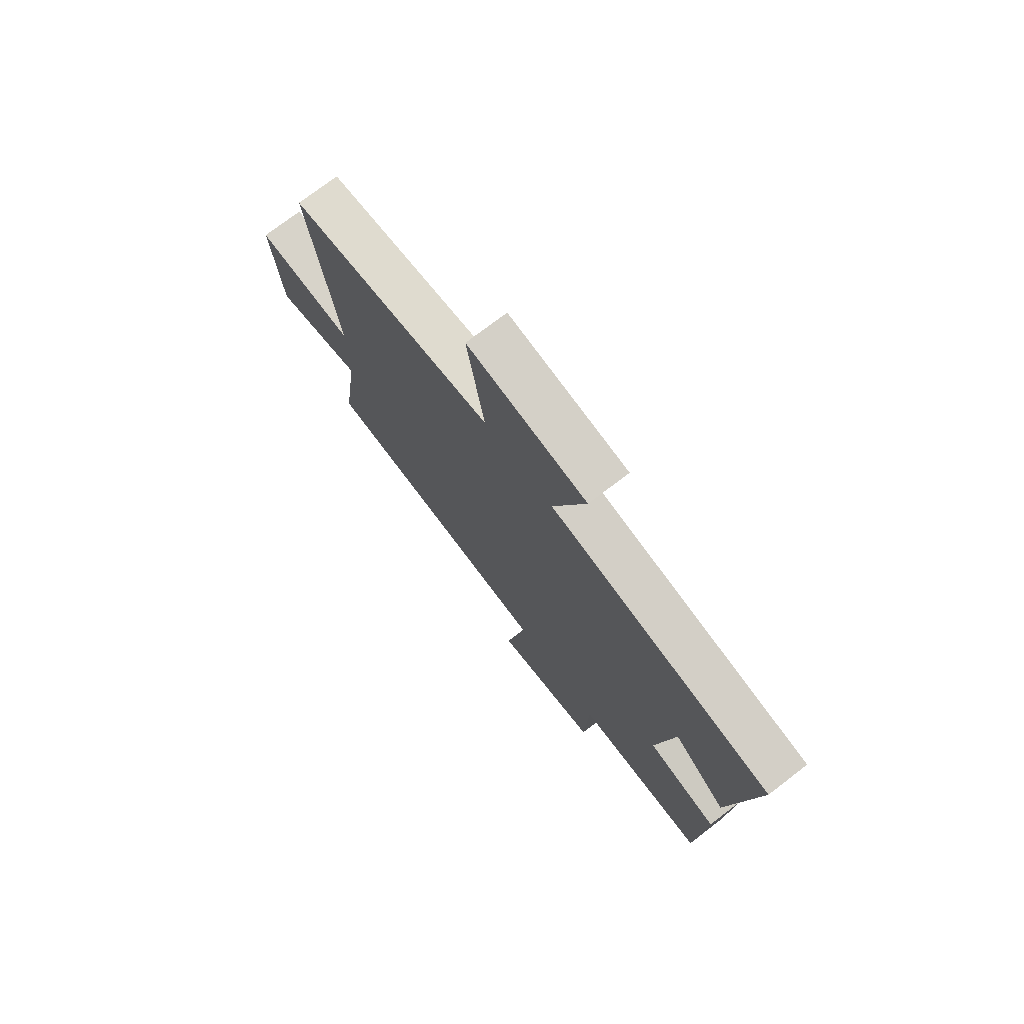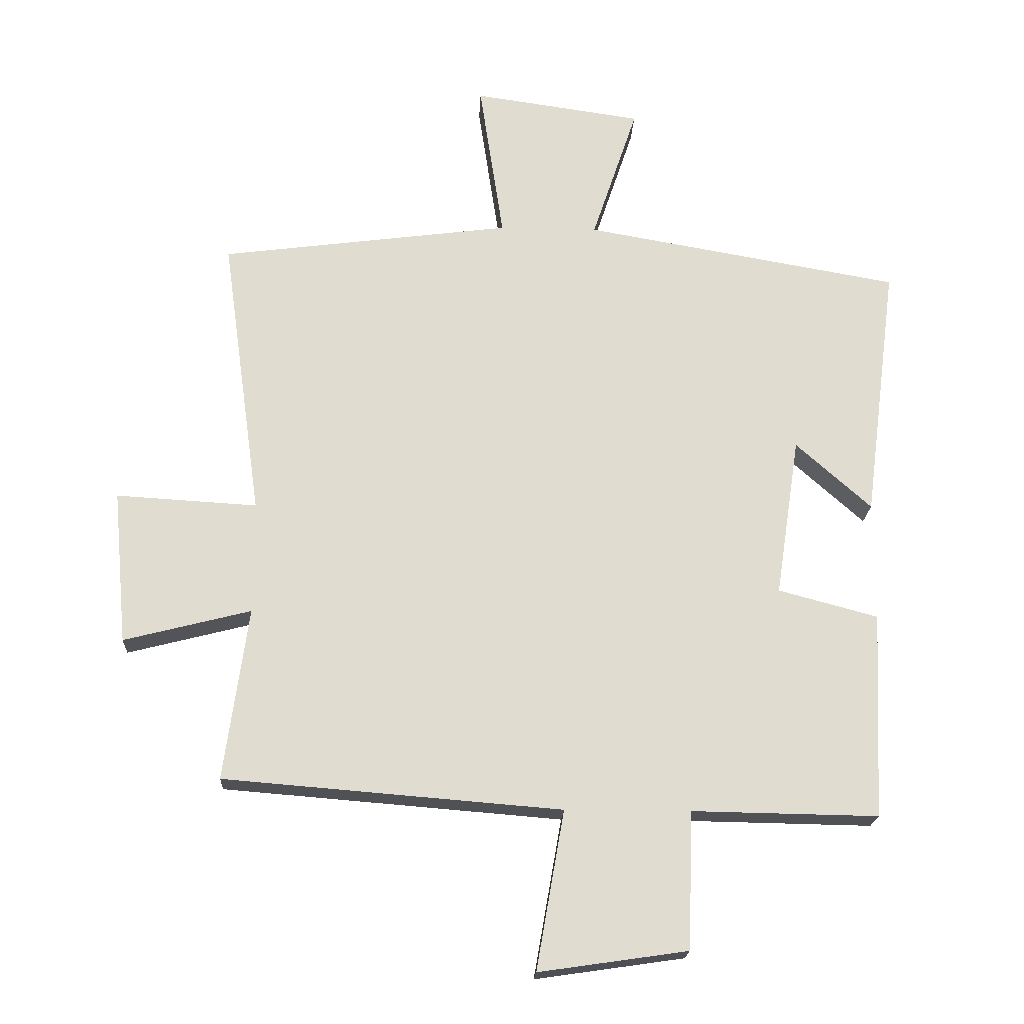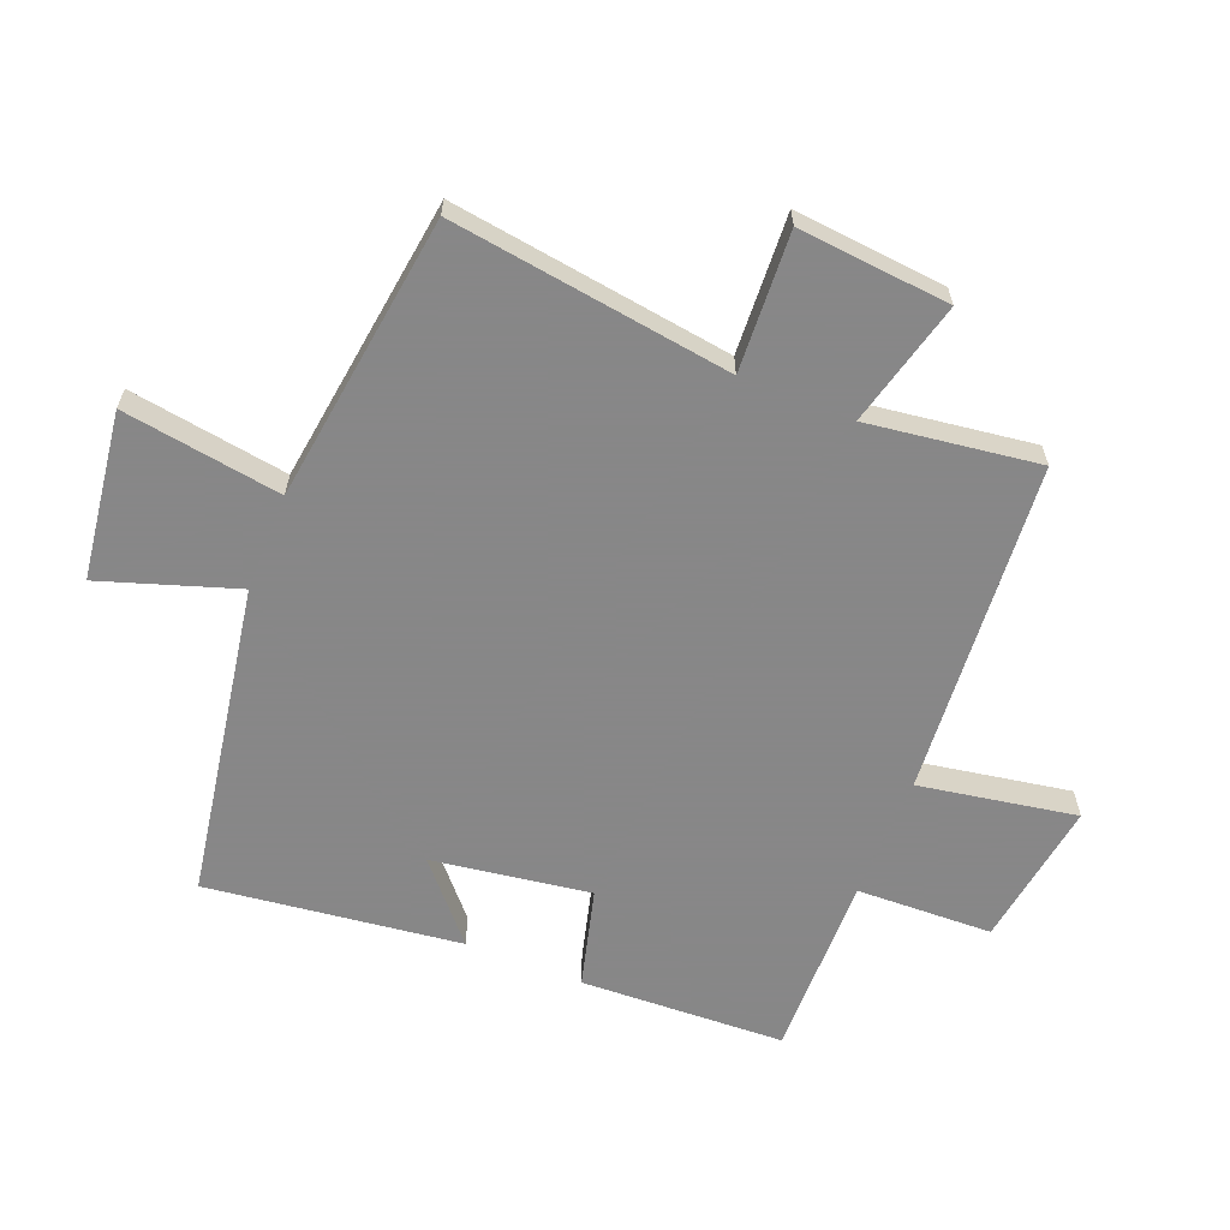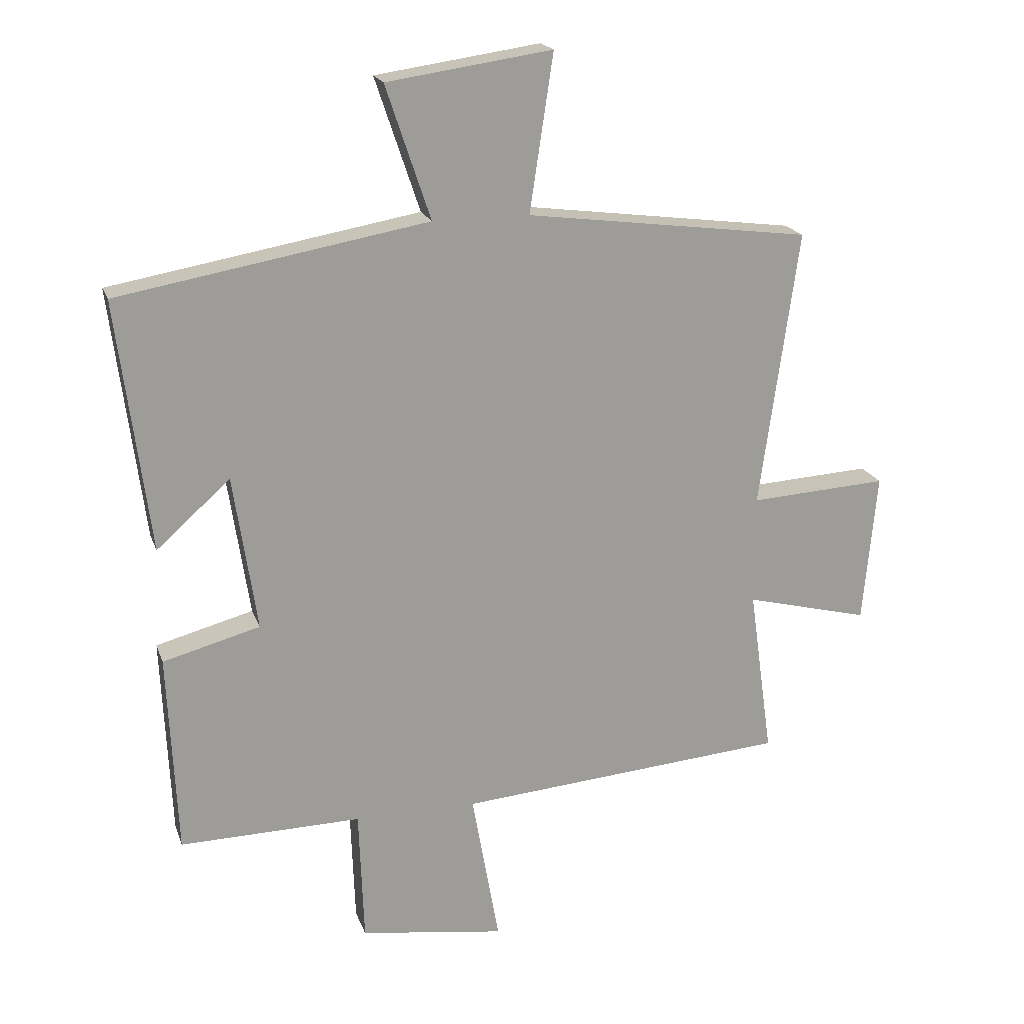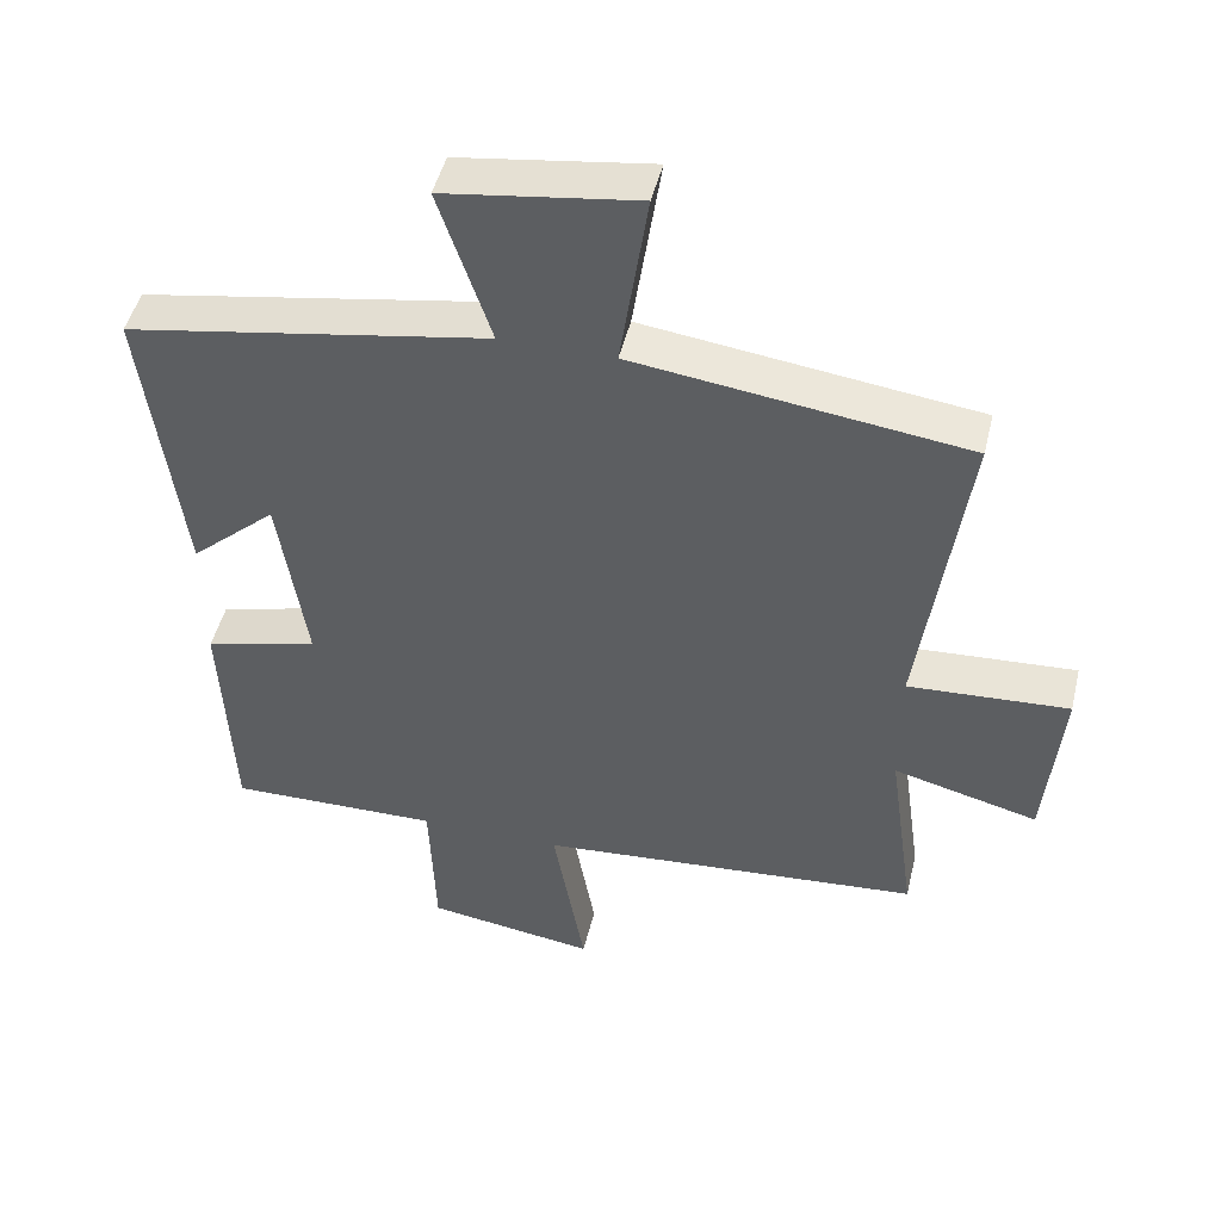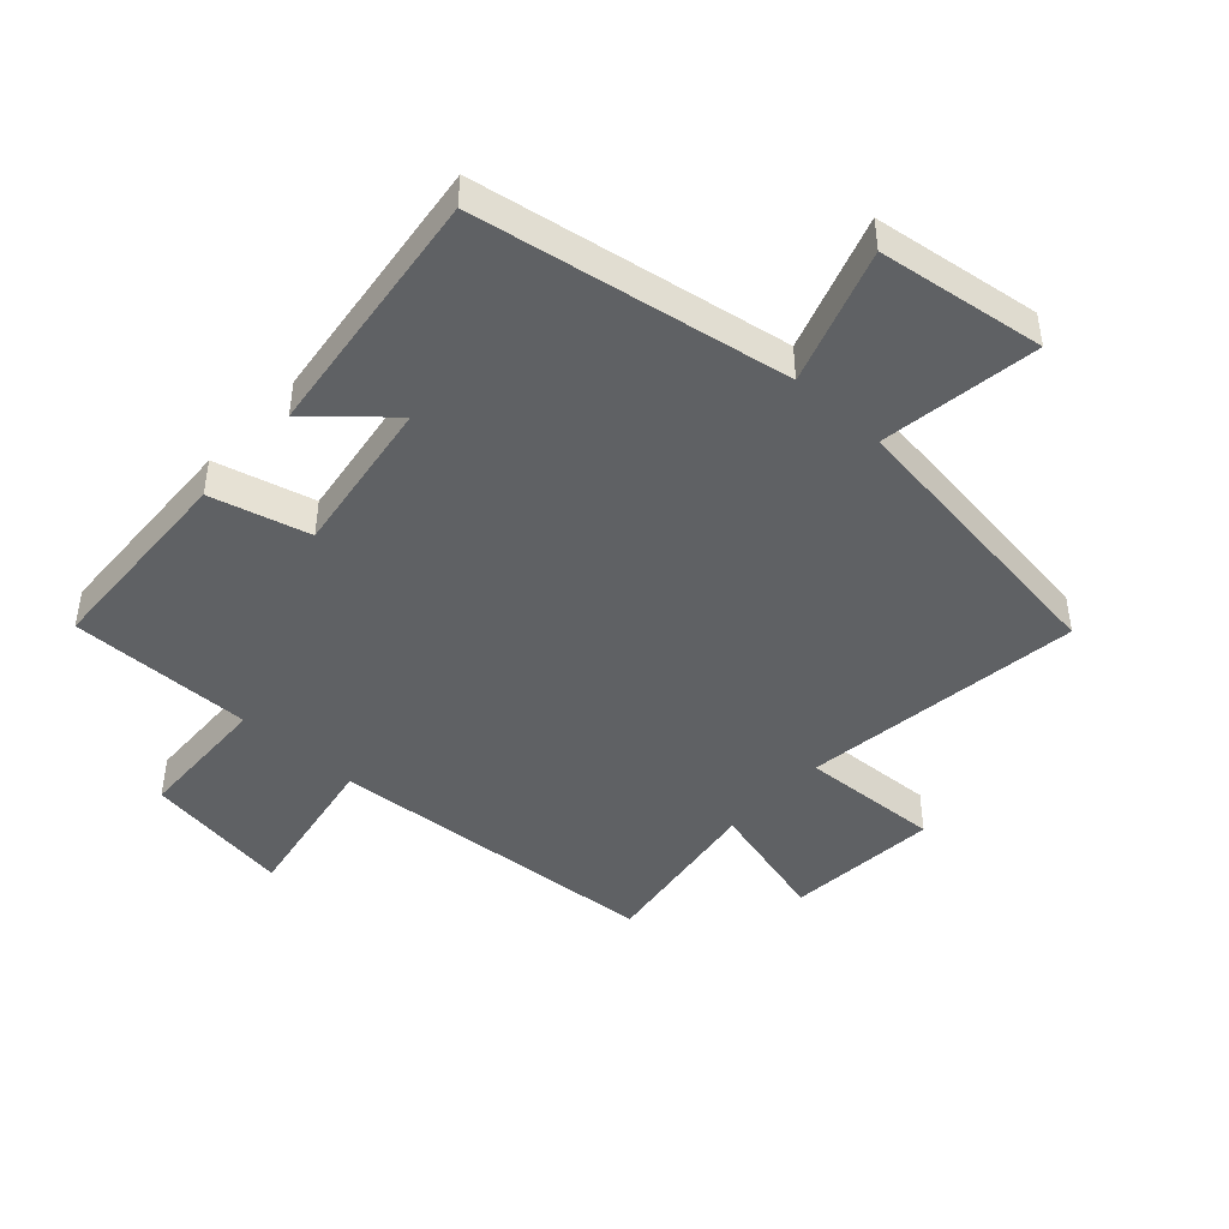
<metadata>
{"format":"obj","ext":"obj","renderer":"f3d","projection":"perspective","resolution":1024,"background":"white","views":[{"elev":74.4,"azim":-127.5,"up":"+Z"},{"elev":-19.9,"azim":177.3,"up":"+Z"},{"elev":-62.6,"azim":68.0,"up":"+Y"},{"elev":19.5,"azim":-16.2,"up":"+Z"},{"elev":47.3,"azim":13.4,"up":"+Z"},{"elev":-45.4,"azim":-42.5,"up":"+Y"}]}
</metadata>
<code>
v -0.485 0.07 -0.505
v -0.5 0.07 -0.18
v -0.343 0.07 -0.138
v -0.381 0.07 0.114
v -0.5 0.07 0.008
v -0.552 0.07 0.413
v -0.053 0.07 0.5
v -0.125 0.07 0.715
v 0.141 0.07 0.753
v 0.103 0.07 0.5
v 0.562 0.07 0.44
v 0.5 0.07 -0.007
v 0.722 0.07 0.006
v 0.7 0.07 -0.236
v 0.5 0.07 -0.185
v 0.538 0.07 -0.457
v 0.006 0.07 -0.5
v 0.05 0.07 -0.75
v -0.184 0.07 -0.716
v -0.192 0.07 -0.5
v -0.485 0 -0.505
v -0.5 0 -0.18
v -0.343 0 -0.138
v -0.381 0 0.114
v -0.5 0 0.008
v -0.552 0 0.413
v -0.053 0 0.5
v -0.125 0 0.715
v 0.141 0 0.753
v 0.103 0 0.5
v 0.562 0 0.44
v 0.5 0 -0.007
v 0.722 0 0.006
v 0.7 0 -0.236
v 0.5 0 -0.185
v 0.538 0 -0.457
v 0.006 0 -0.5
v 0.05 0 -0.75
v -0.184 0 -0.716
v -0.192 0 -0.5
f 17 18 19 20
f 15 16 17 20
f 1 2 3
f 20 1 3
f 15 20 3
f 12 13 14 15
f 12 15 3 4
f 10 11 12 4
f 7 8 9 10
f 7 10 4
f 4 5 6 7
f 40 39 38 37
f 40 37 36 35
f 23 22 21
f 23 21 40
f 23 40 35
f 35 34 33 32
f 24 23 35 32
f 24 32 31 30
f 30 29 28 27
f 24 30 27
f 27 26 25 24
f 1 21 22 2
f 2 22 23 3
f 3 23 24 4
f 4 24 25 5
f 5 25 26 6
f 6 26 27 7
f 7 27 28 8
f 8 28 29 9
f 9 29 30 10
f 10 30 31 11
f 11 31 32 12
f 12 32 33 13
f 13 33 34 14
f 14 34 35 15
f 15 35 36 16
f 16 36 37 17
f 17 37 38 18
f 18 38 39 19
f 19 39 40 20
f 20 40 21 1

</code>
